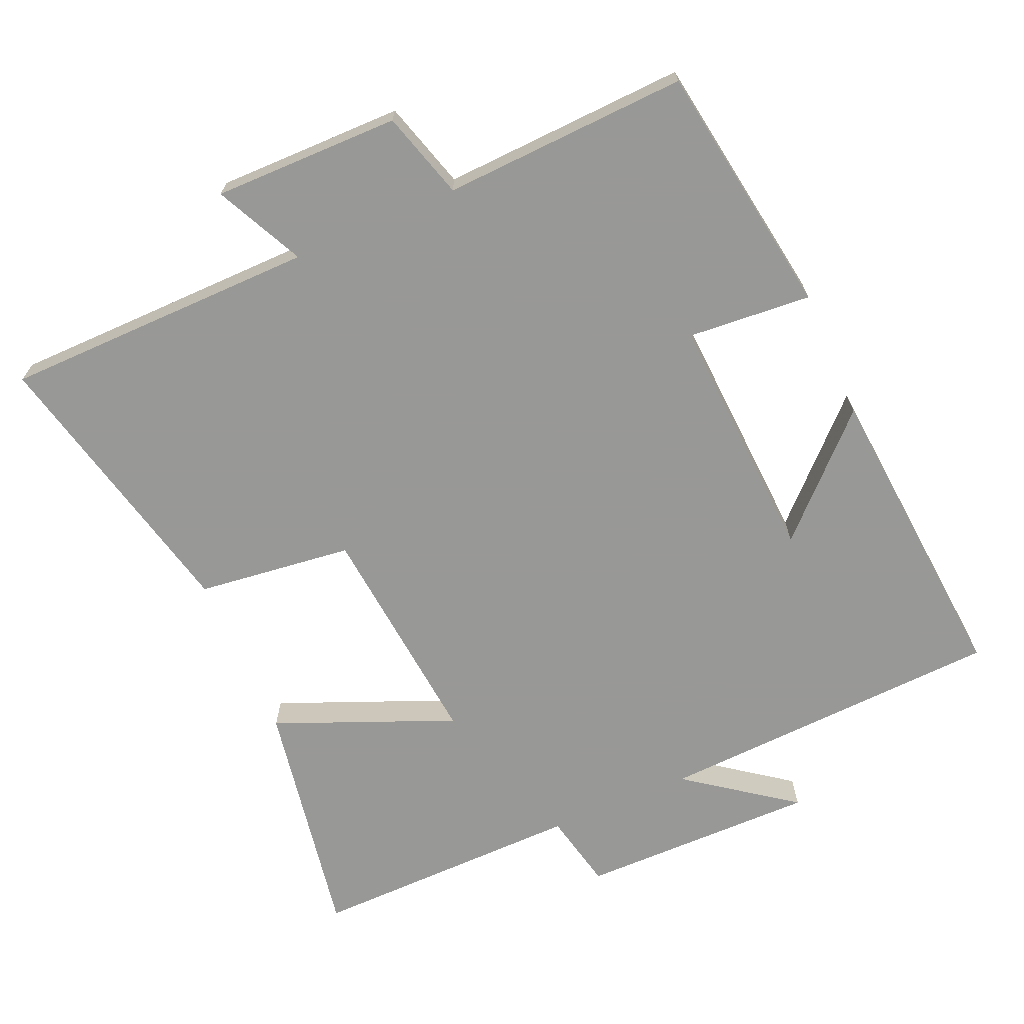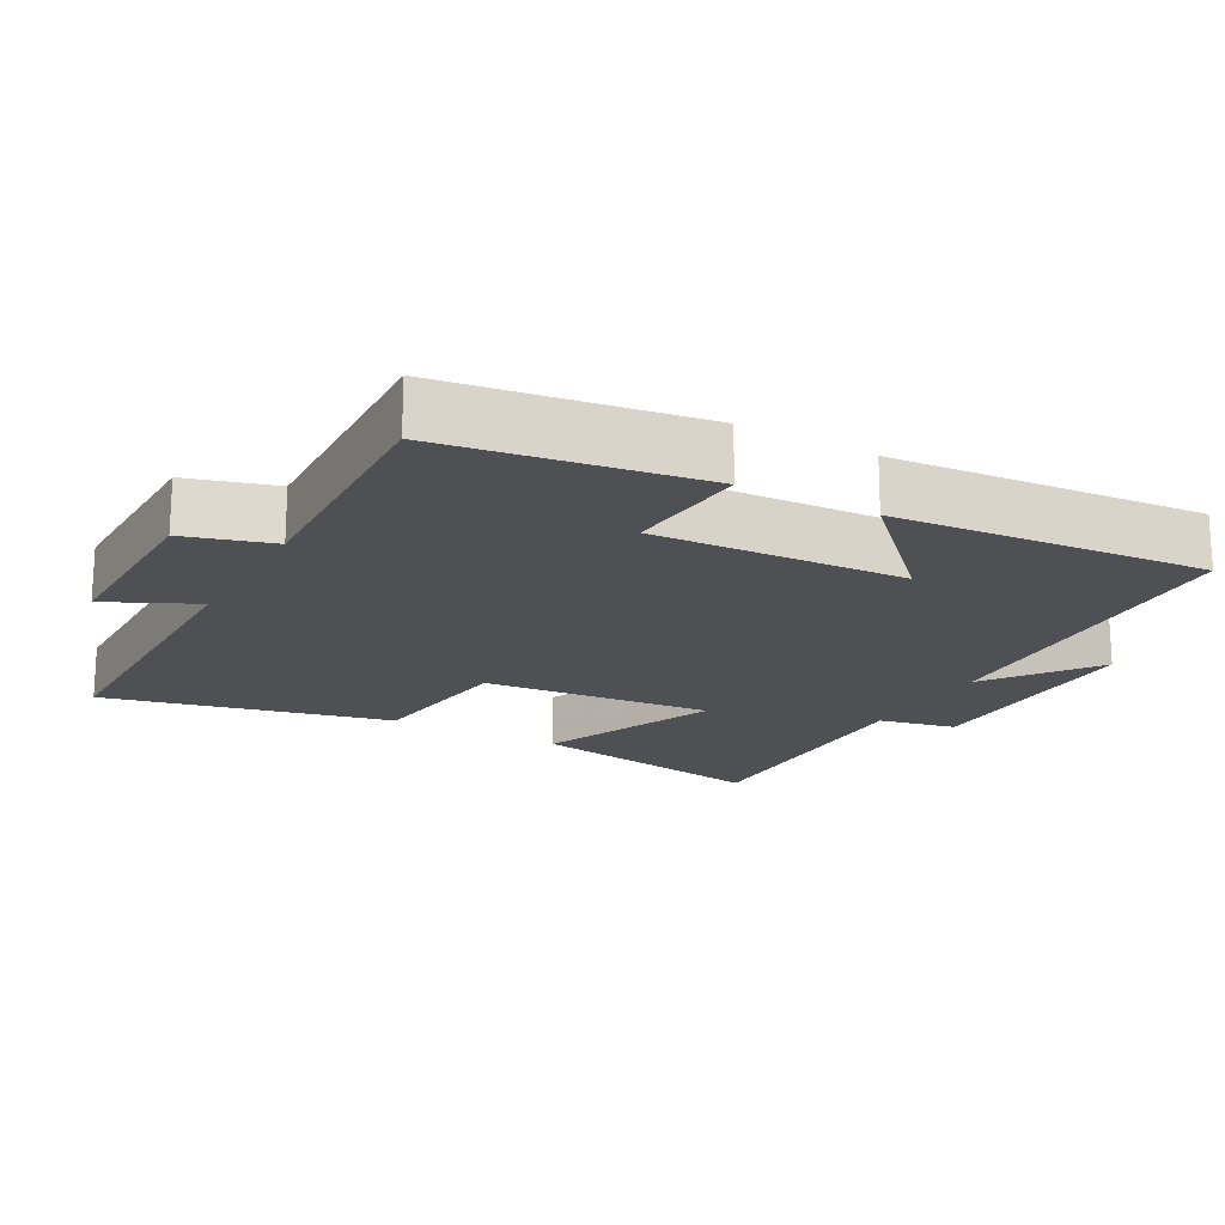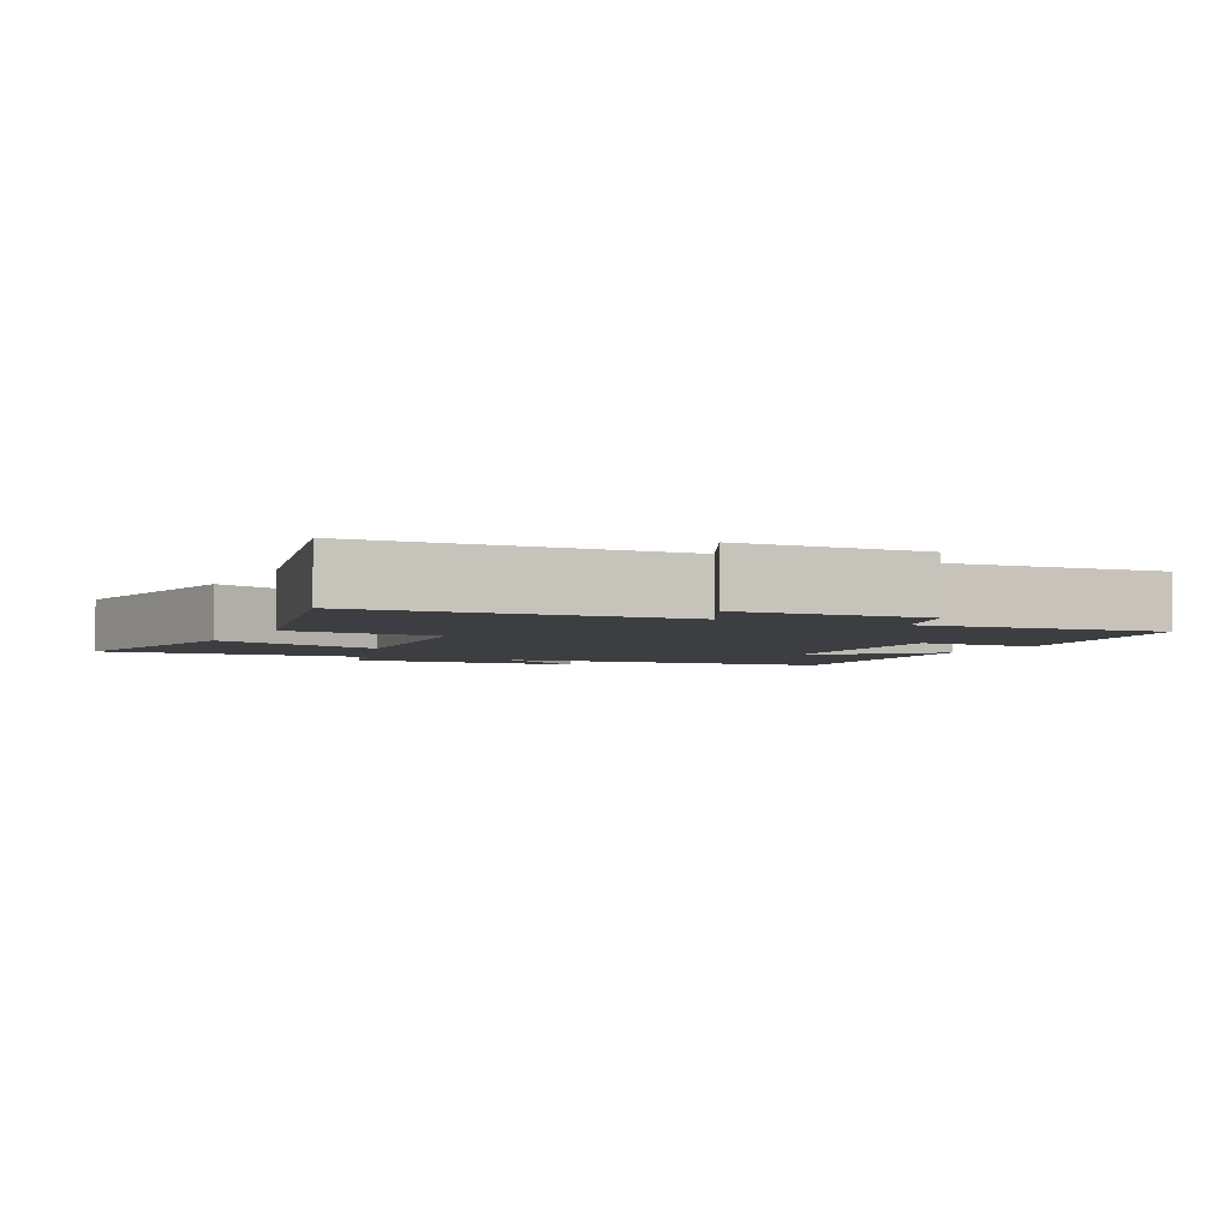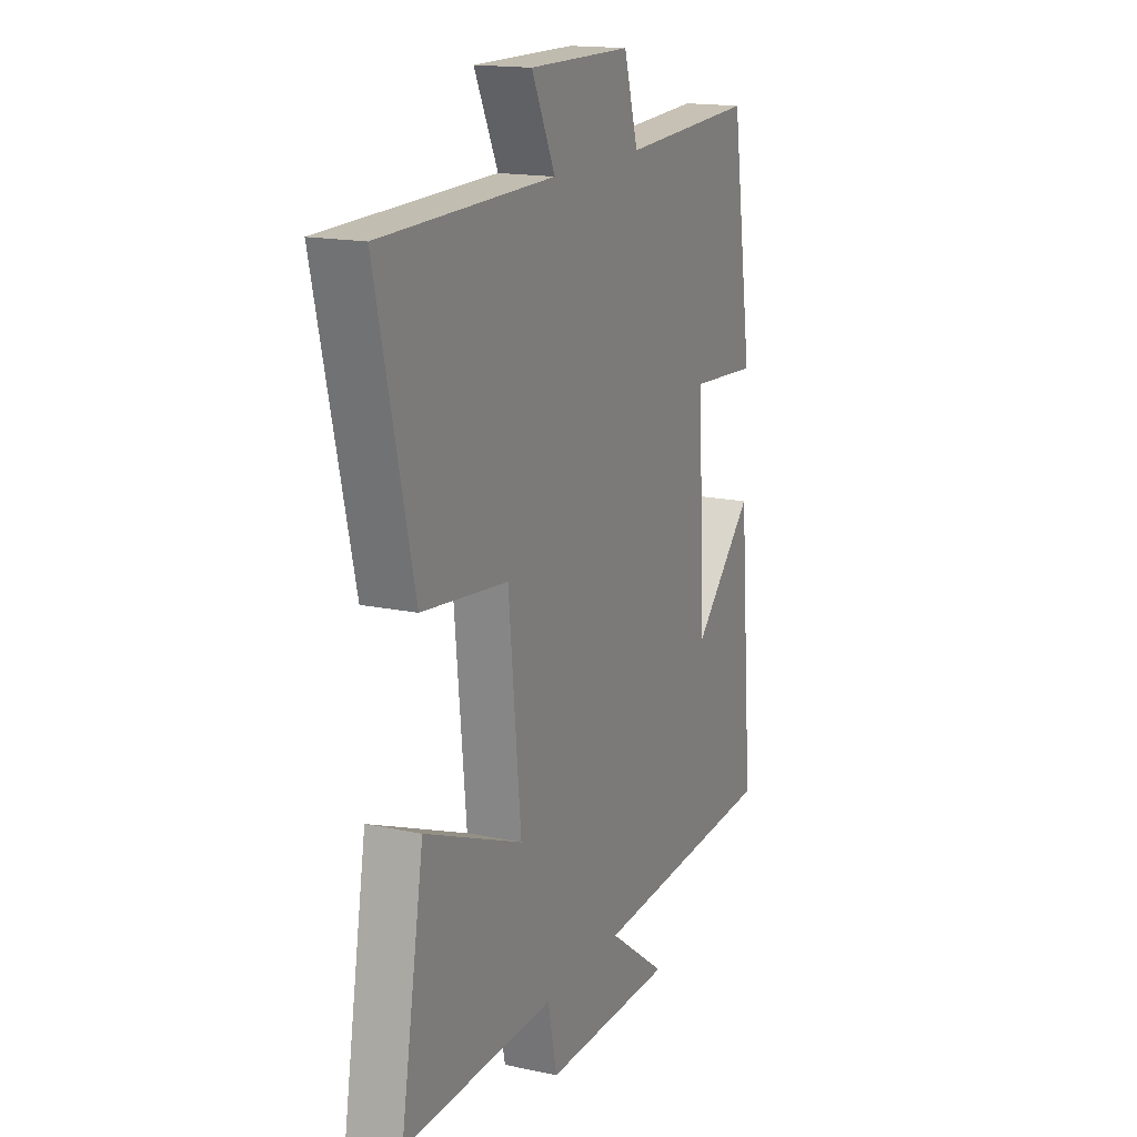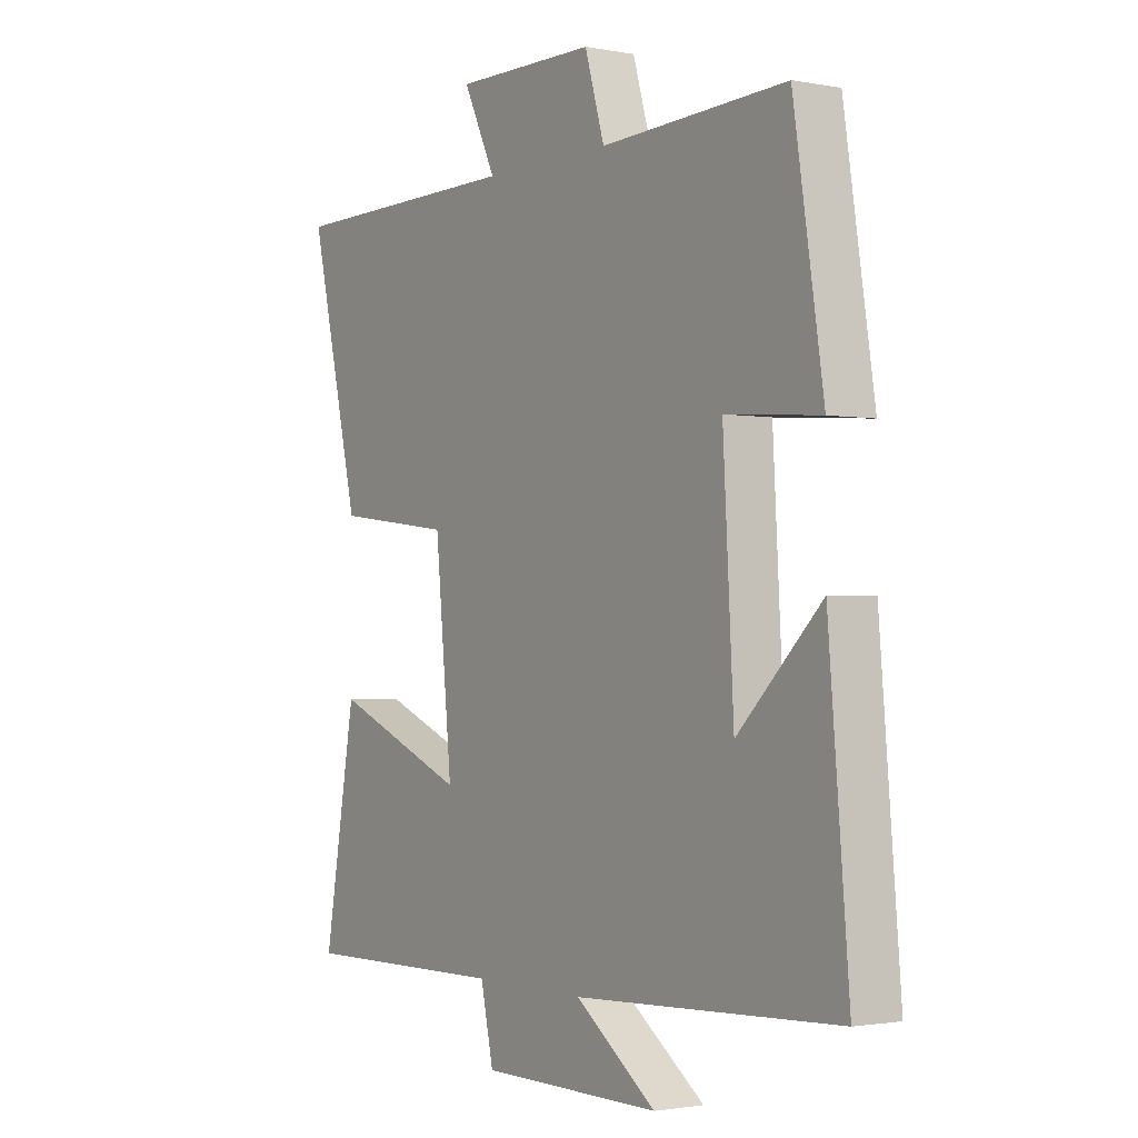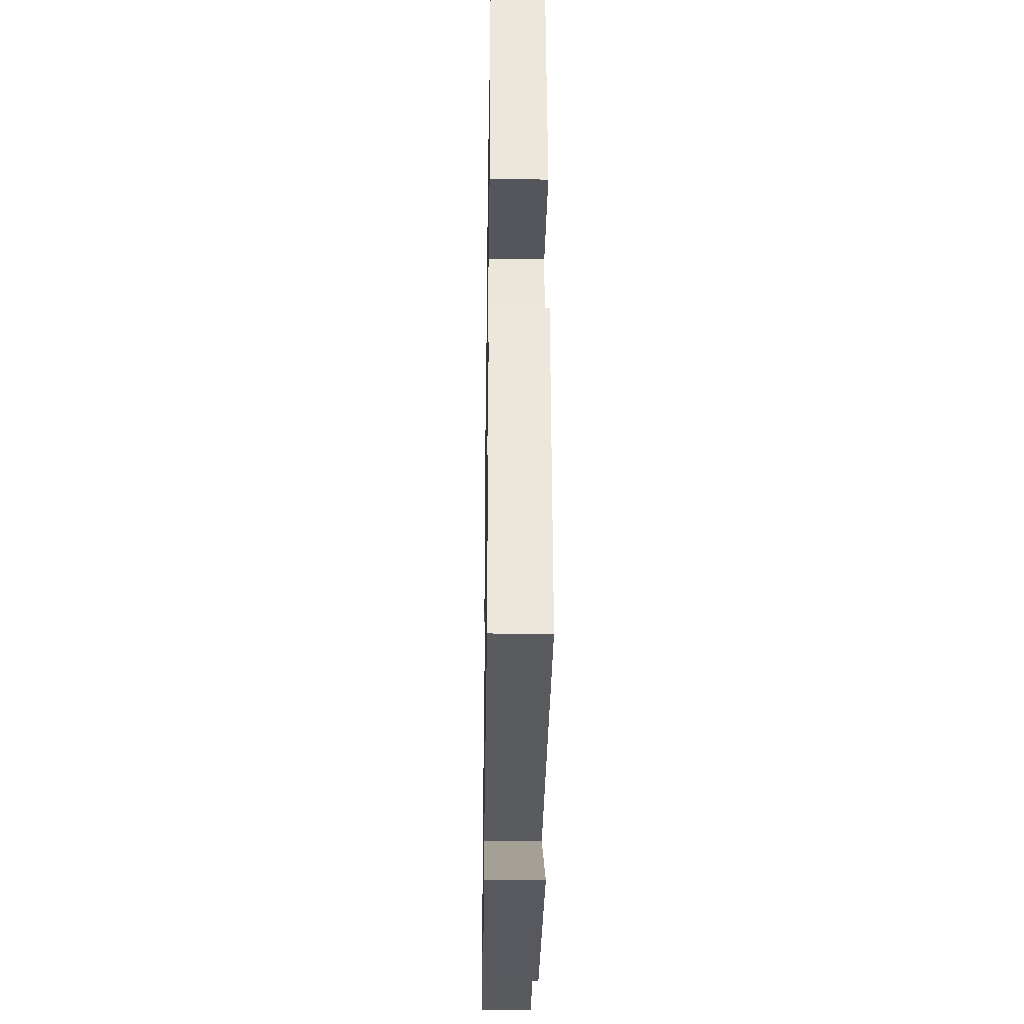
<metadata>
{"format":"obj","ext":"obj","renderer":"f3d","projection":"perspective","resolution":1024,"background":"white","views":[{"elev":-68.5,"azim":23.5,"up":"+Y"},{"elev":-18.5,"azim":60.8,"up":"+Y"},{"elev":-3.5,"azim":-25.6,"up":"+Y"},{"elev":16.4,"azim":-66.4,"up":"+Z"},{"elev":-1.7,"azim":55.8,"up":"+Z"},{"elev":-30.7,"azim":89.1,"up":"+Z"}]}
</metadata>
<code>
v 0.444 0.07 0.516
v 0.5 0.07 0.154
v 0.323 0.07 0.168
v 0.343 0.07 -0.188
v 0.5 0.07 -0.034
v 0.538 0.07 -0.477
v 0.042 0.07 -0.5
v 0.194 0.07 -0.612
v -0.146 0.07 -0.61
v -0.17 0.07 -0.5
v -0.56 0.07 -0.505
v -0.5 0.07 -0.158
v -0.246 0.07 -0.263
v -0.278 0.07 0.063
v -0.5 0.07 0.09
v -0.595 0.07 0.495
v -0.147 0.07 0.5
v -0.208 0.07 0.626
v 0.058 0.07 0.624
v 0.095 0.07 0.5
v 0.444 0 0.516
v 0.5 0 0.154
v 0.323 0 0.168
v 0.343 0 -0.188
v 0.5 0 -0.034
v 0.538 0 -0.477
v 0.042 0 -0.5
v 0.194 0 -0.612
v -0.146 0 -0.61
v -0.17 0 -0.5
v -0.56 0 -0.505
v -0.5 0 -0.158
v -0.246 0 -0.263
v -0.278 0 0.063
v -0.5 0 0.09
v -0.595 0 0.495
v -0.147 0 0.5
v -0.208 0 0.626
v 0.058 0 0.624
v 0.095 0 0.5
f 17 18 19 20
f 16 17 20
f 15 16 20
f 14 15 20
f 13 14 20 1
f 10 11 12 13
f 10 13 1
f 7 8 9 10
f 4 5 6 7
f 3 4 7 10
f 1 2 3
f 1 3 10
f 40 39 38 37
f 40 37 36
f 40 36 35
f 40 35 34
f 21 40 34 33
f 33 32 31 30
f 21 33 30
f 30 29 28 27
f 27 26 25 24
f 30 27 24 23
f 23 22 21
f 30 23 21
f 1 21 22 2
f 2 22 23 3
f 3 23 24 4
f 4 24 25 5
f 5 25 26 6
f 6 26 27 7
f 7 27 28 8
f 8 28 29 9
f 9 29 30 10
f 10 30 31 11
f 11 31 32 12
f 12 32 33 13
f 13 33 34 14
f 14 34 35 15
f 15 35 36 16
f 16 36 37 17
f 17 37 38 18
f 18 38 39 19
f 19 39 40 20
f 20 40 21 1

</code>
